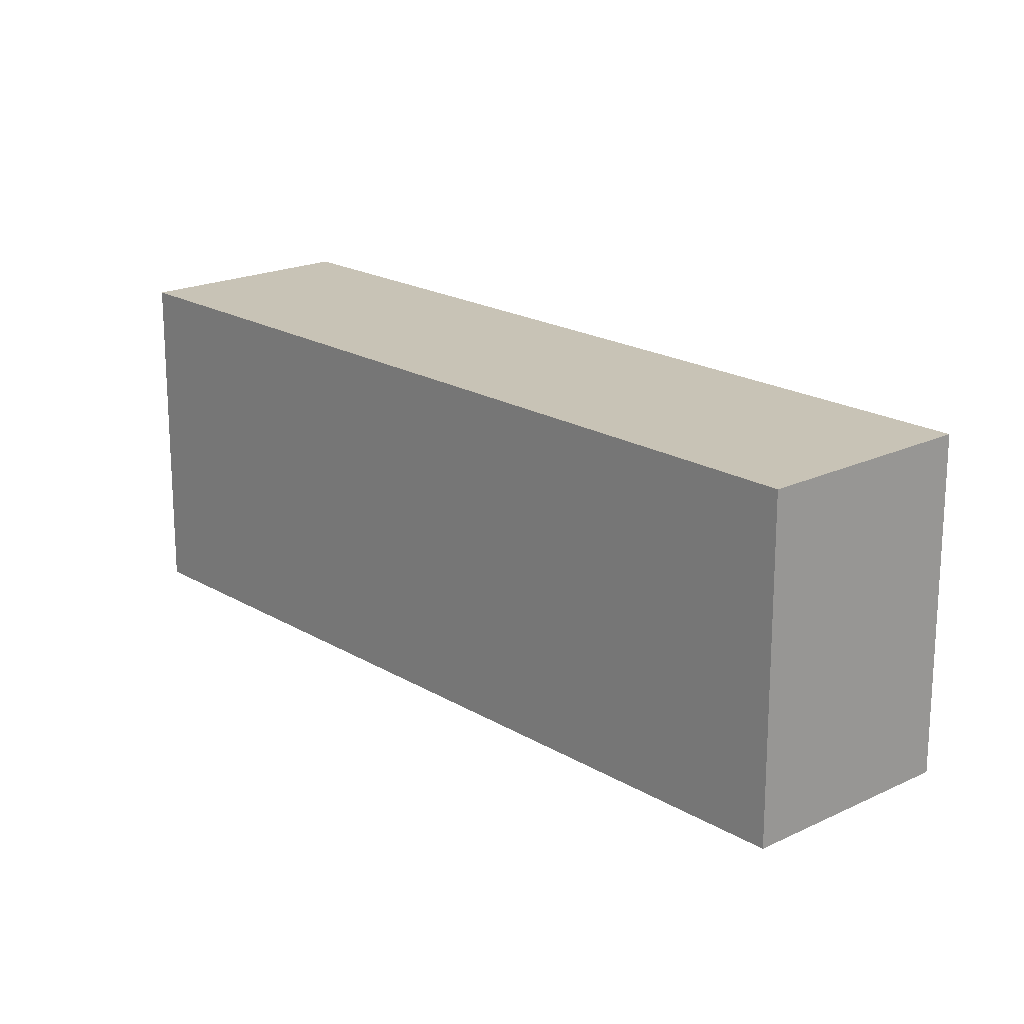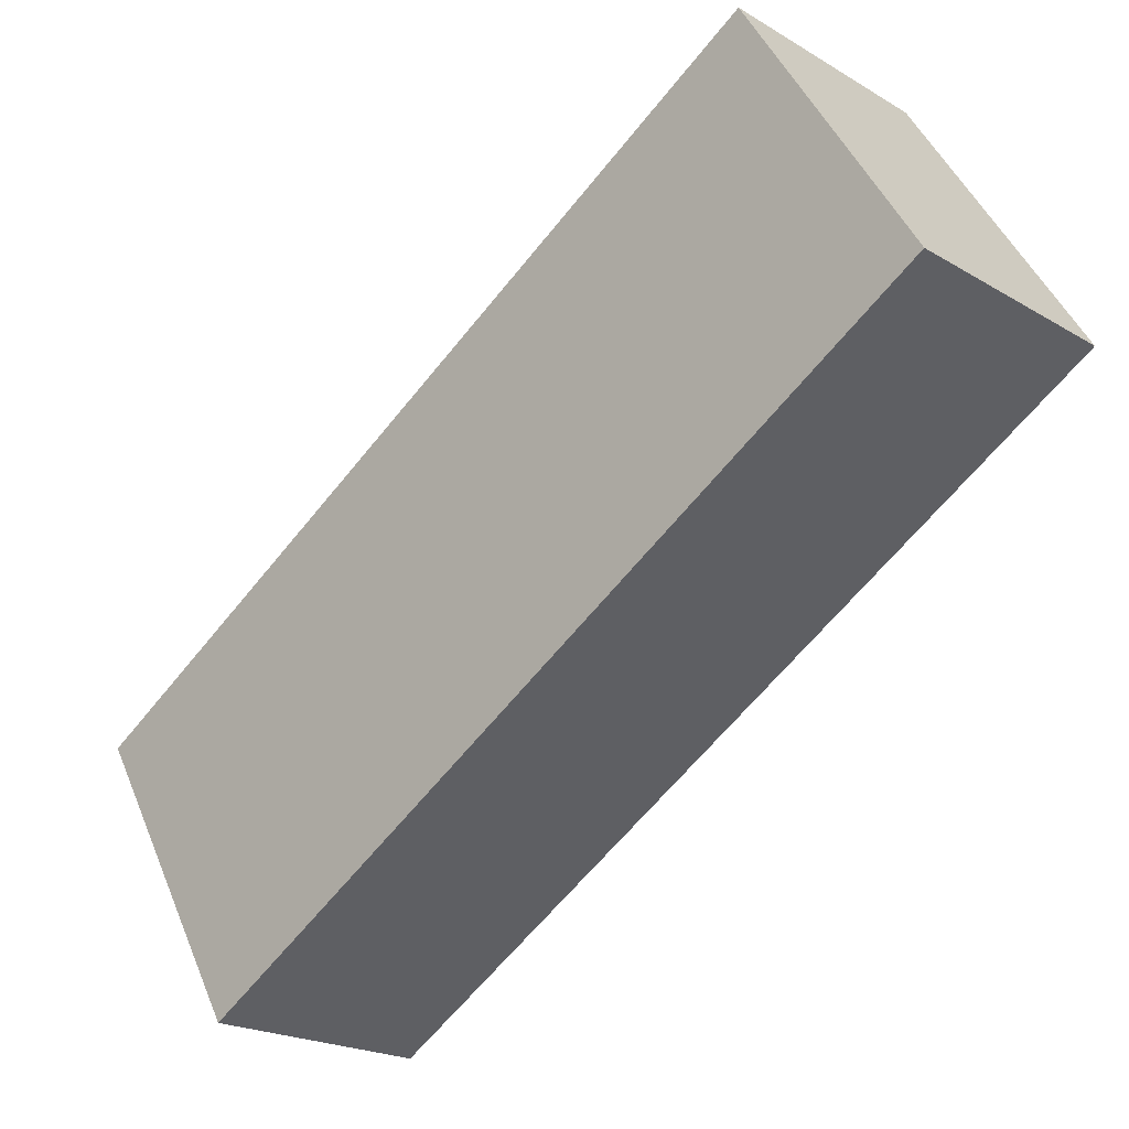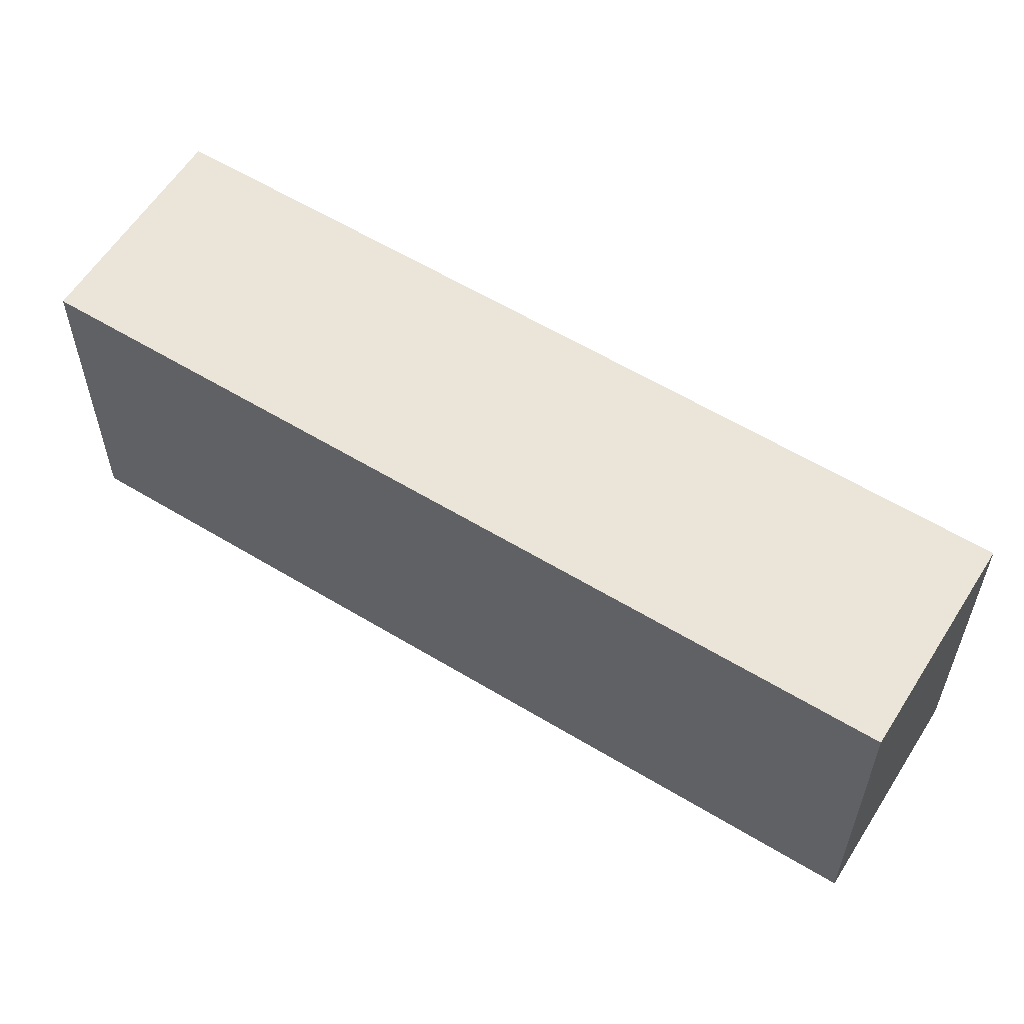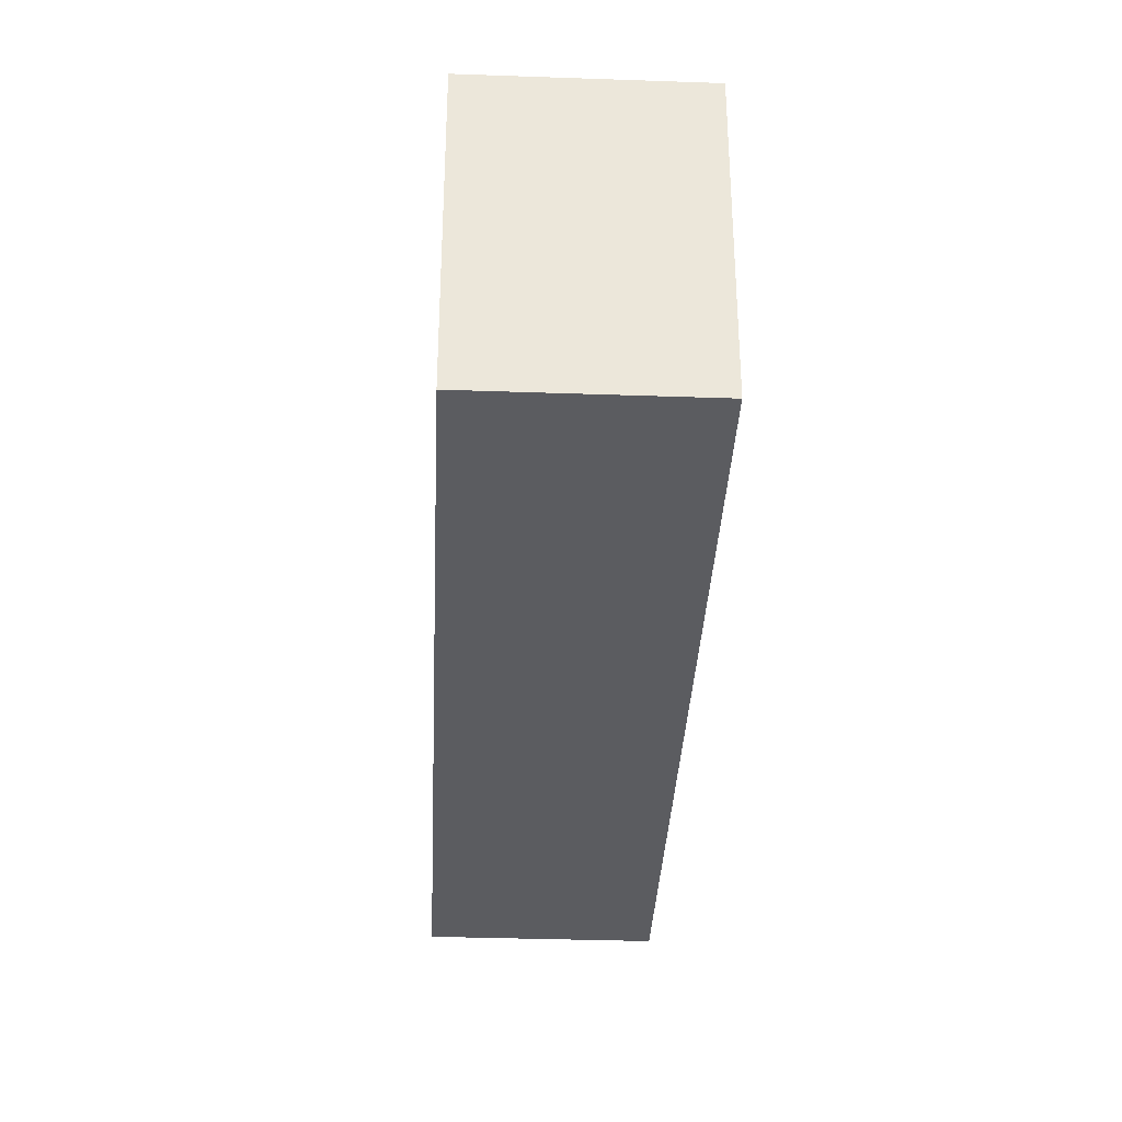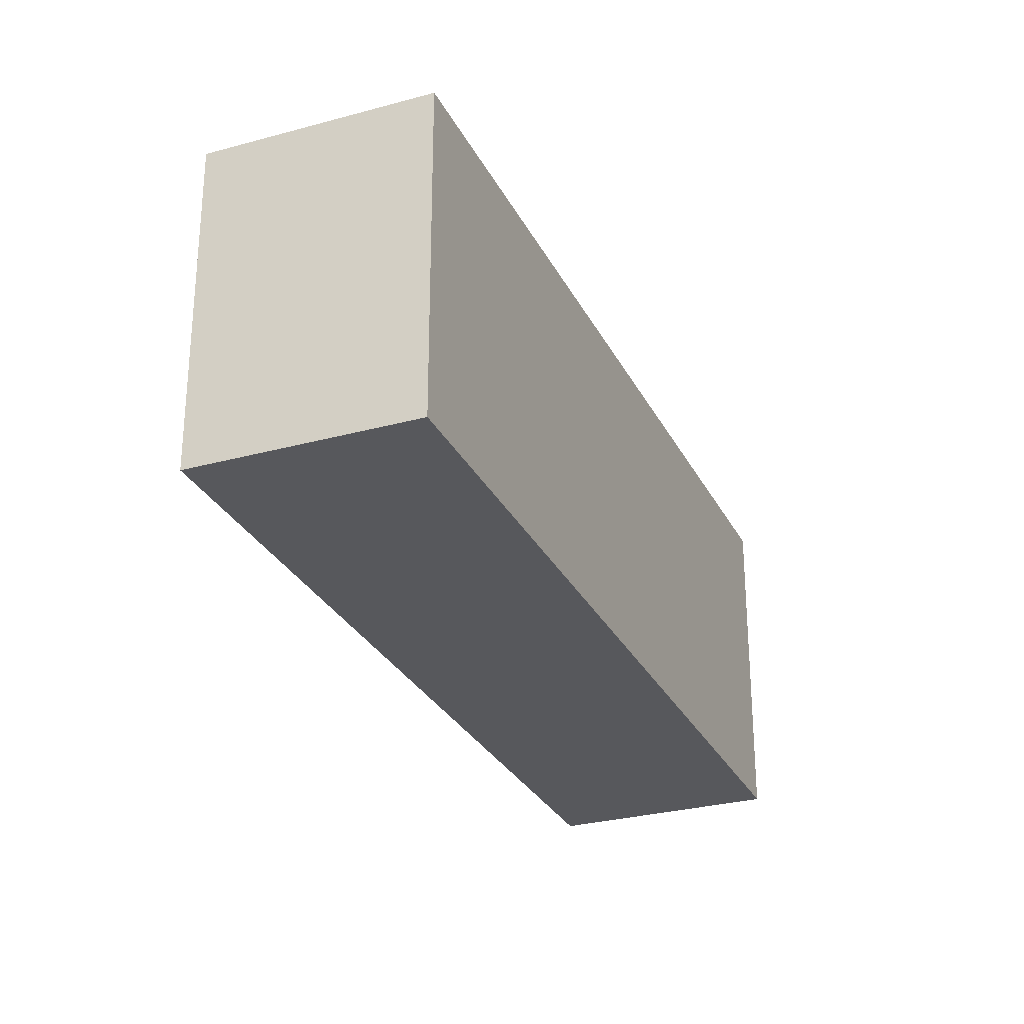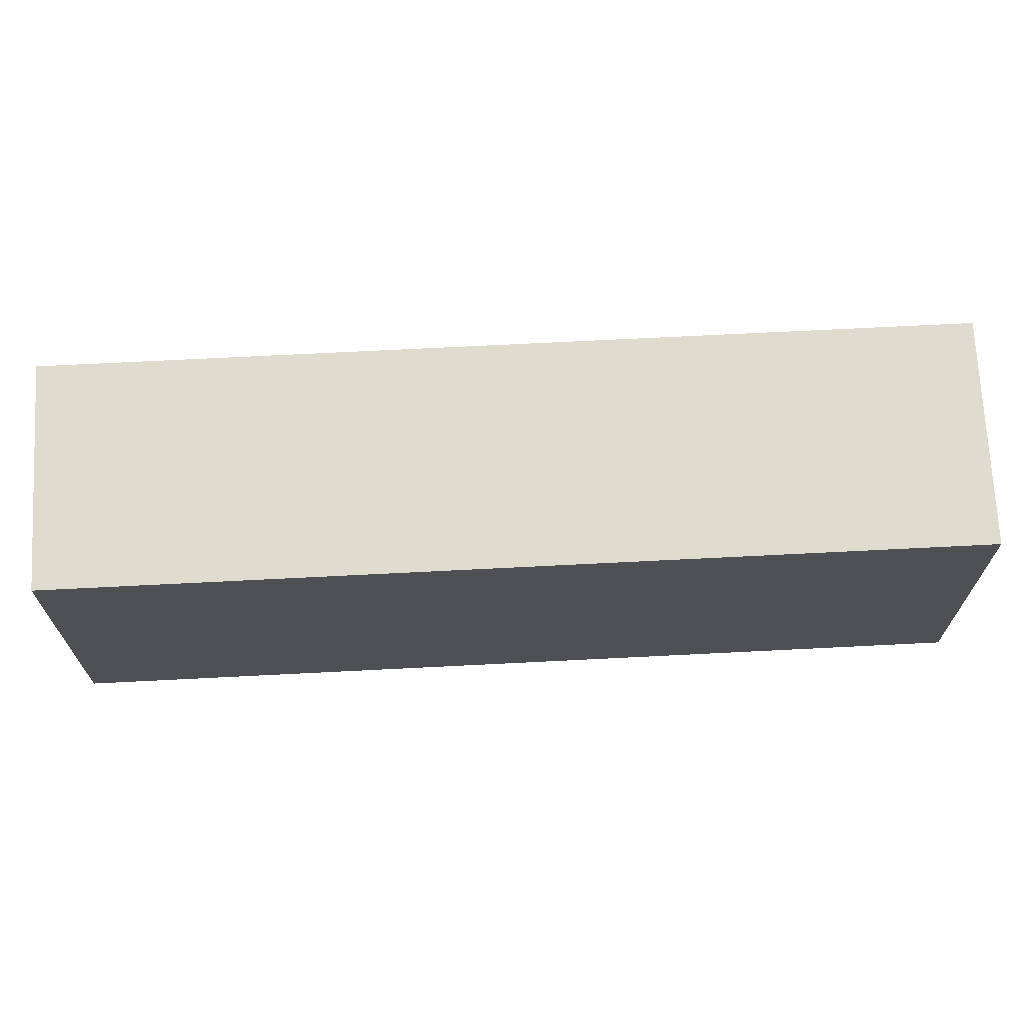
<metadata>
{"format":"obj","ext":"obj","renderer":"f3d","projection":"perspective","resolution":1024,"background":"white","views":[{"elev":19.4,"azim":-83.9,"up":"+Y"},{"elev":46.3,"azim":158.2,"up":"+Z"},{"elev":58.9,"azim":-100.0,"up":"+Y"},{"elev":-34.9,"azim":135.3,"up":"+Y"},{"elev":-28.6,"azim":160.4,"up":"+Y"},{"elev":70.5,"azim":-134.9,"up":"+Y"}]}
</metadata>
<code>
o Cube.073_Cube.144
v 12.58 7.867 -7.473
v 12.58 9.143 -7.473
v 11.93 7.867 -8.059
v 11.93 9.143 -8.059
v 14.93 7.867 -10.08
v 14.93 9.143 -10.08
v 14.28 7.867 -10.66
v 14.28 9.143 -10.66
f 2 3 1
f 4 7 3
f 8 5 7
f 6 1 5
f 7 1 3
f 4 6 8
f 2 4 3
f 4 8 7
f 8 6 5
f 6 2 1
f 7 5 1
f 4 2 6

</code>
